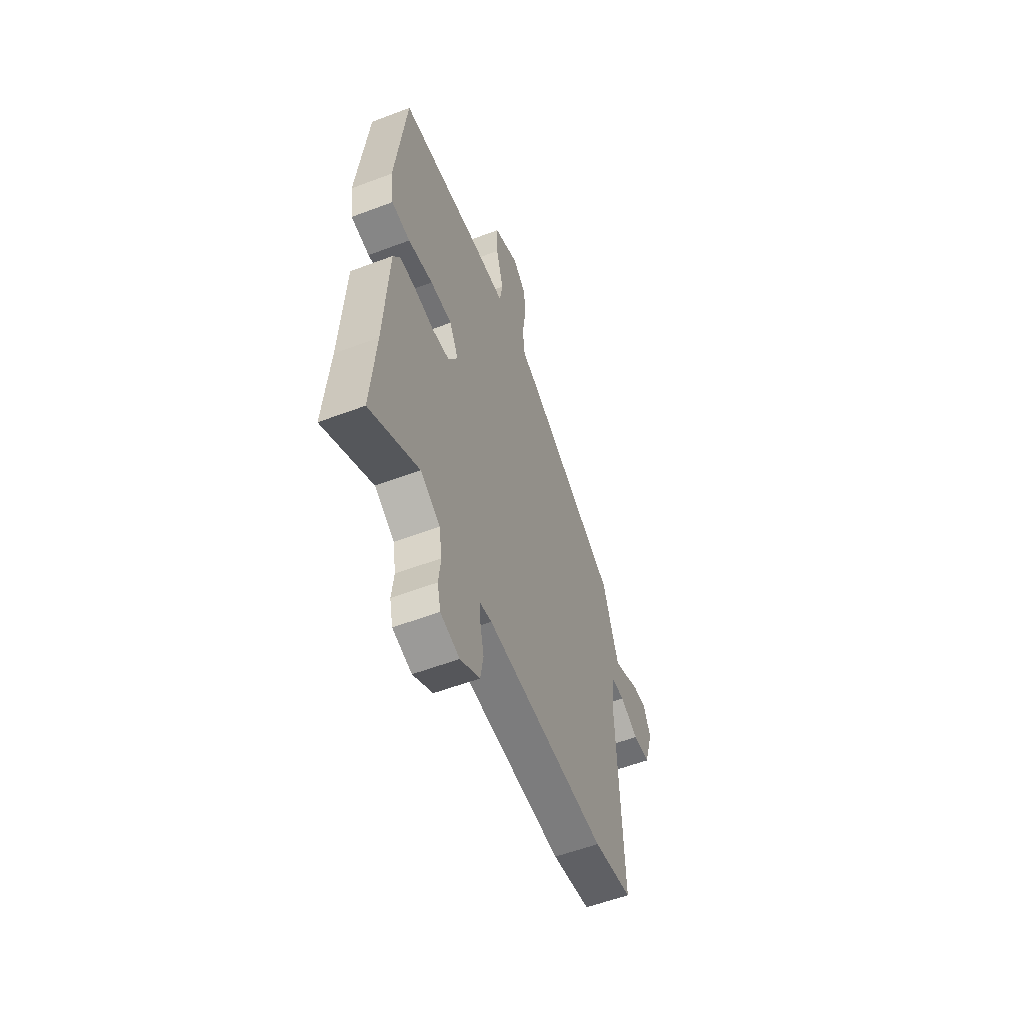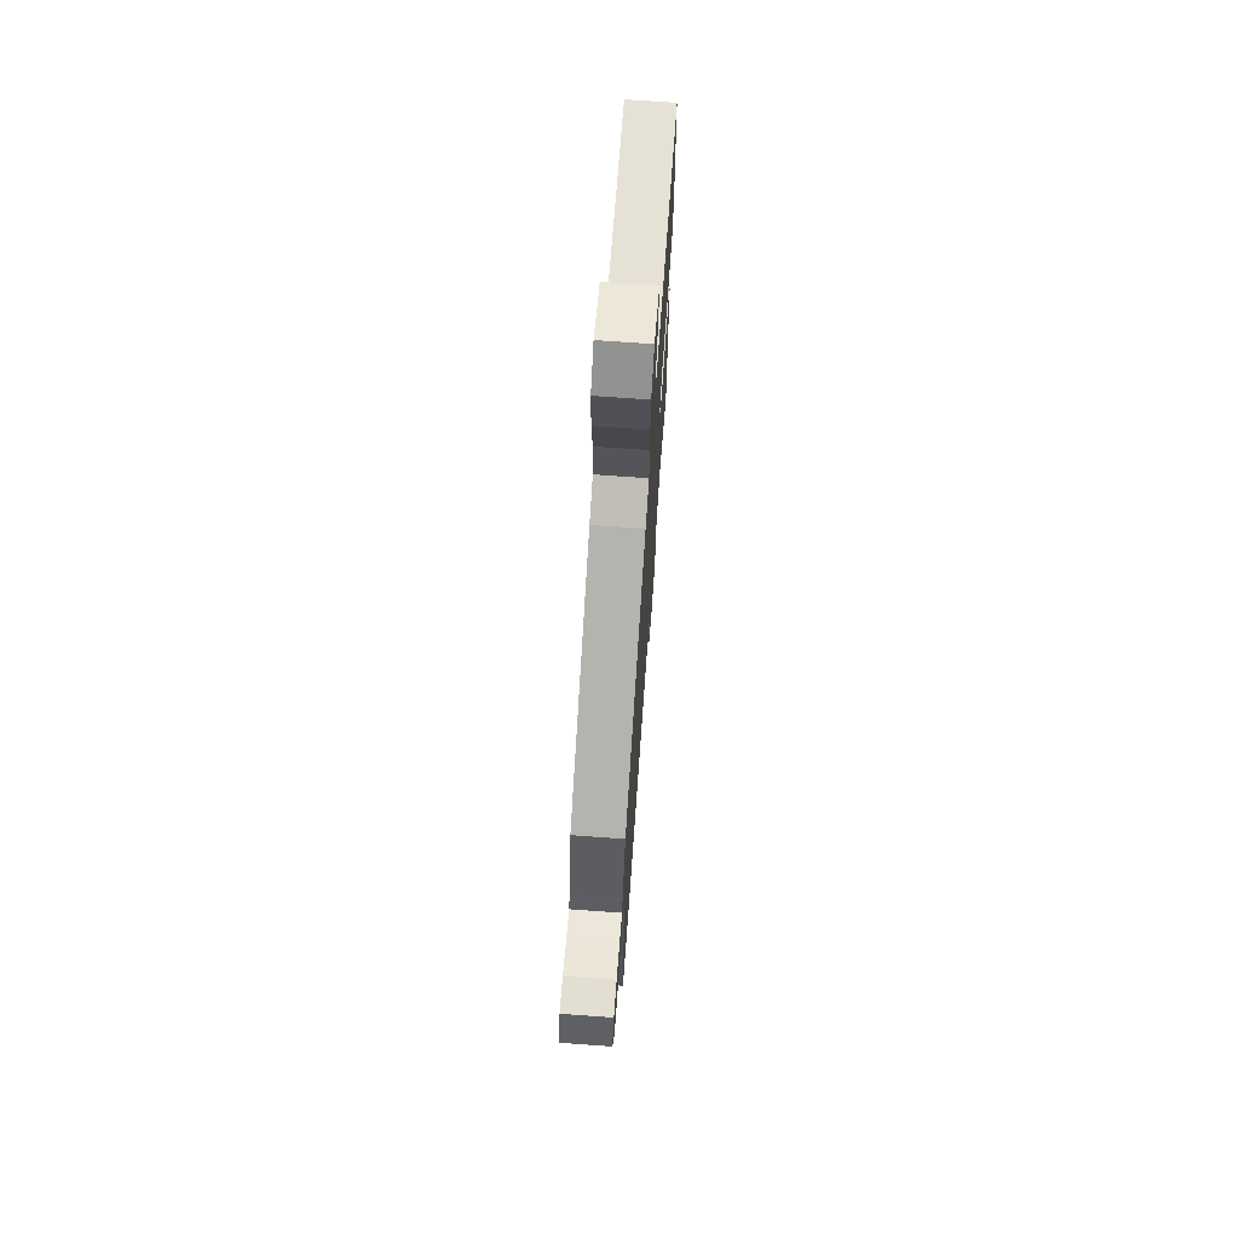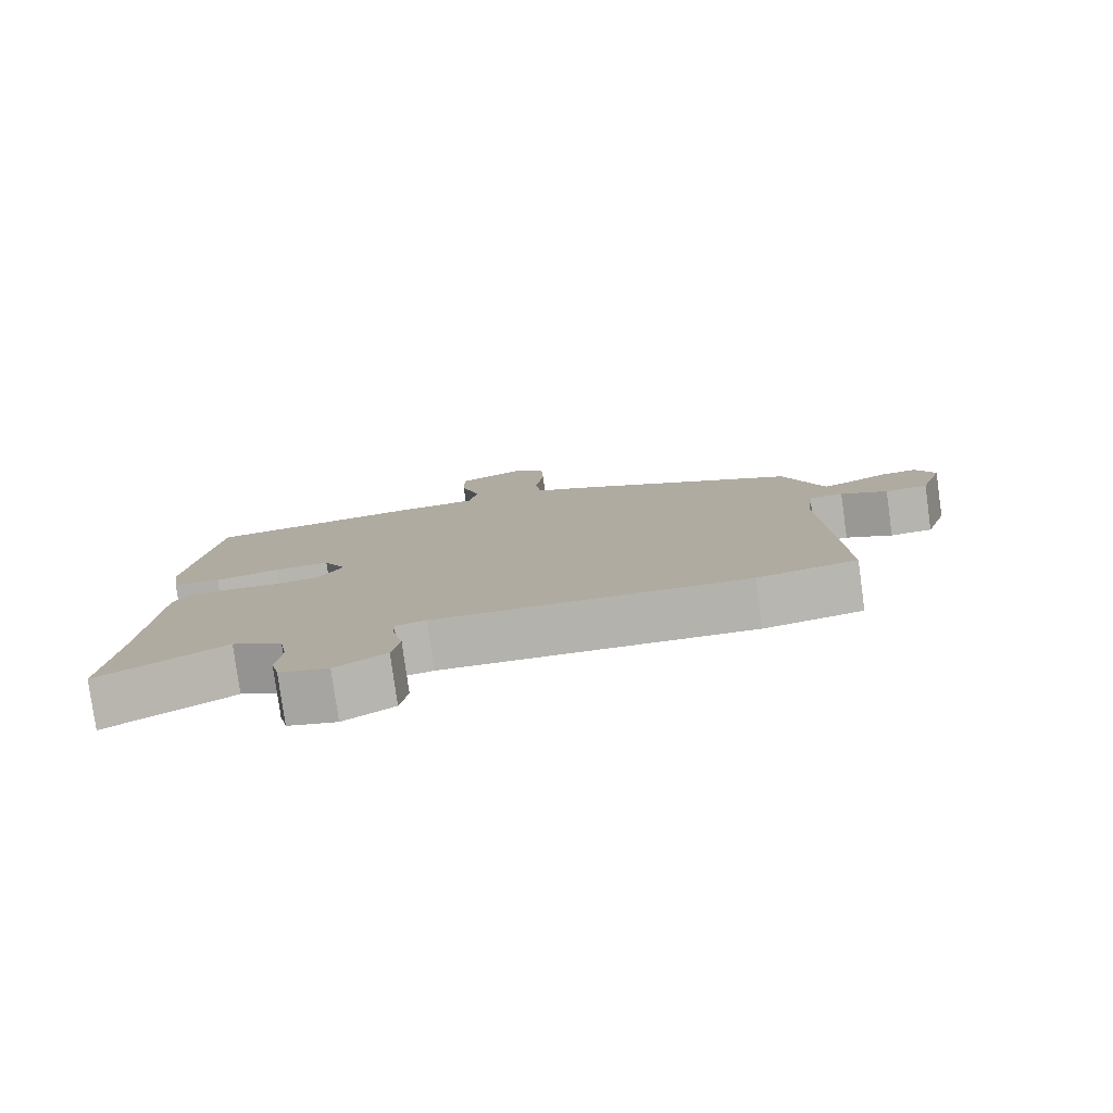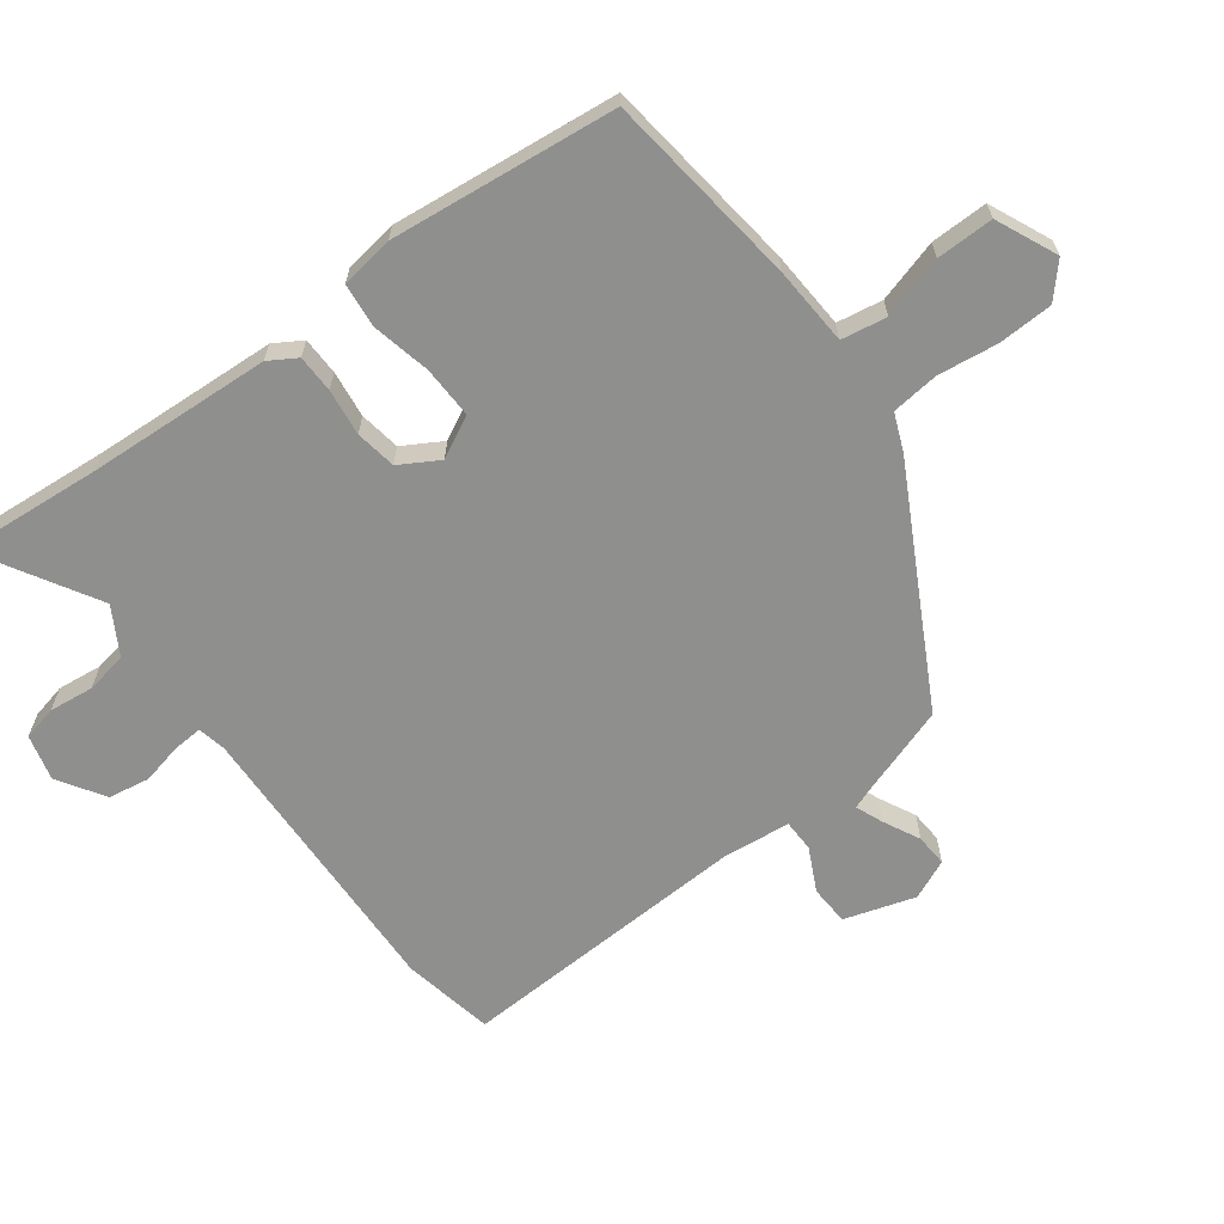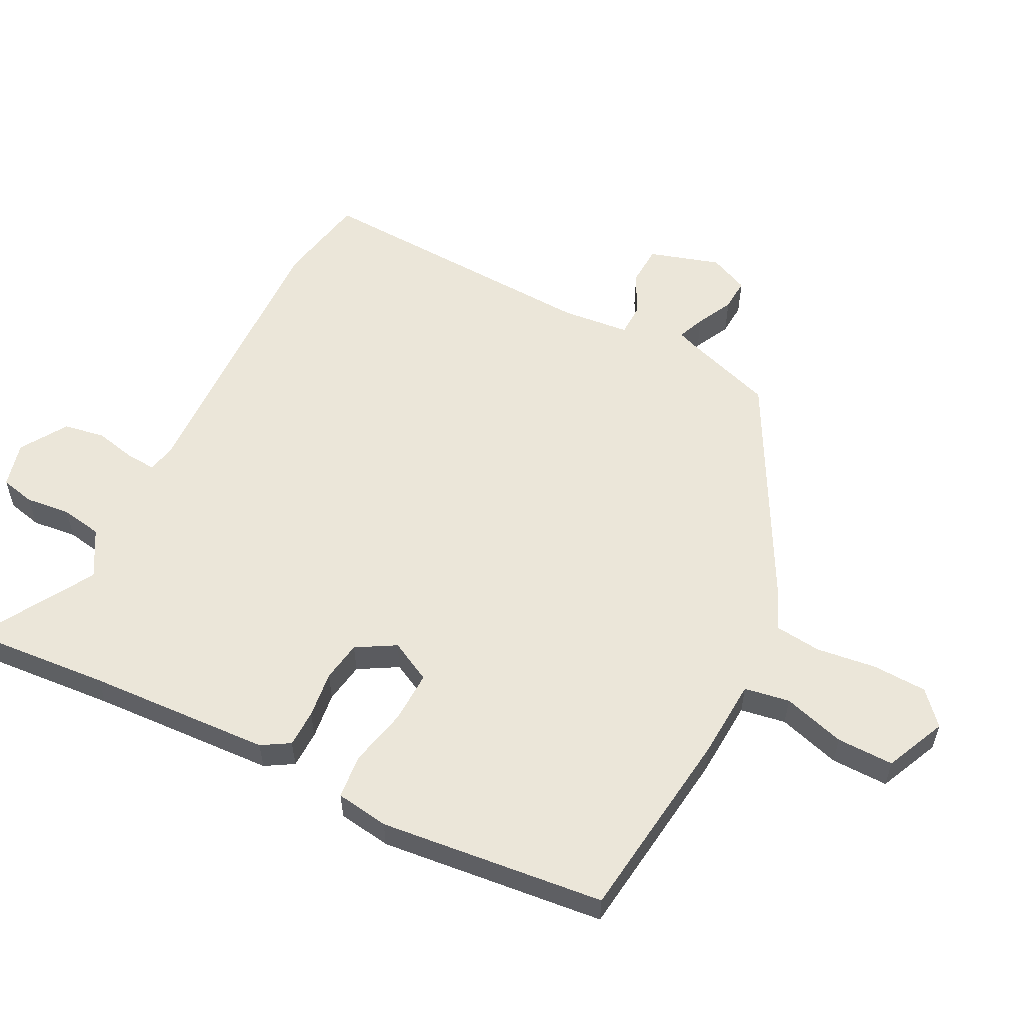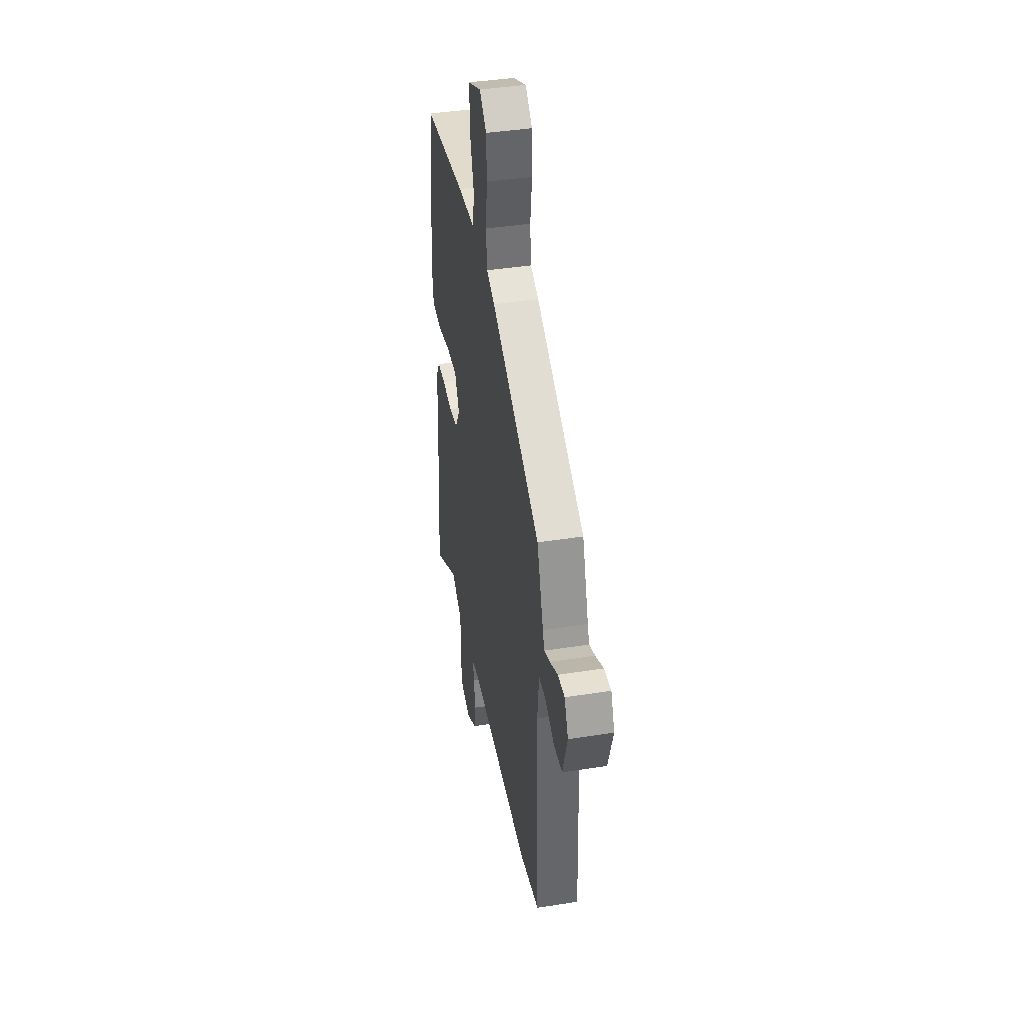
<metadata>
{"format":"obj","ext":"obj","renderer":"f3d","projection":"perspective","resolution":1024,"background":"white","views":[{"elev":-56.9,"azim":-68.5,"up":"+Z"},{"elev":71.5,"azim":94.1,"up":"+Z"},{"elev":-80.0,"azim":7.9,"up":"+Z"},{"elev":-65.1,"azim":-53.2,"up":"+Y"},{"elev":56.6,"azim":-62.9,"up":"+Y"},{"elev":41.2,"azim":79.1,"up":"+Z"}]}
</metadata>
<code>
v -0.508 0.07 -0.593
v -0.49 0.07 -0.375
v -0.474 0.07 -0.091
v -0.448 0.07 -0.048
v -0.39 0.07 -0.047
v -0.318 0.07 -0.056
v -0.255 0.07 -0.046
v -0.22 0.07 0.014
v -0.253 0.07 0.078
v -0.333 0.07 0.076
v -0.424 0.07 0.056
v -0.492 0.07 0.063
v -0.504 0.07 0.145
v -0.466 0.07 0.493
v -0.163 0.07 0.53
v -0.041 0.07 0.537
v -0.029 0.07 0.607
v -0.057 0.07 0.703
v -0.058 0.07 0.791
v 0.036 0.07 0.833
v 0.086 0.07 0.788
v 0.089 0.07 0.704
v 0.077 0.07 0.611
v 0.085 0.07 0.538
v 0.143 0.07 0.514
v 0.493 0.07 0.325
v 0.539 0.07 0.186
v 0.551 0.07 0.154
v 0.593 0.07 0.171
v 0.649 0.07 0.199
v 0.699 0.07 0.202
v 0.726 0.07 0.141
v 0.692 0.07 0.032
v 0.631 0.07 0.029
v 0.564 0.07 0.062
v 0.515 0.07 0.061
v 0.504 0.07 -0.044
v 0.523 0.07 -0.496
v 0.382 0.07 -0.523
v -0.062 0.07 -0.507
v -0.106 0.07 -0.516
v -0.103 0.07 -0.562
v -0.089 0.07 -0.625
v -0.1 0.07 -0.689
v -0.172 0.07 -0.734
v -0.242 0.07 -0.716
v -0.254 0.07 -0.663
v -0.246 0.07 -0.594
v -0.257 0.07 -0.53
v -0.329 0.07 -0.488
v -0.508 0 -0.593
v -0.49 0 -0.375
v -0.474 0 -0.091
v -0.448 0 -0.048
v -0.39 0 -0.047
v -0.318 0 -0.056
v -0.255 0 -0.046
v -0.22 0 0.014
v -0.253 0 0.078
v -0.333 0 0.076
v -0.424 0 0.056
v -0.492 0 0.063
v -0.504 0 0.145
v -0.466 0 0.493
v -0.163 0 0.53
v -0.041 0 0.537
v -0.029 0 0.607
v -0.057 0 0.703
v -0.058 0 0.791
v 0.036 0 0.833
v 0.086 0 0.788
v 0.089 0 0.704
v 0.077 0 0.611
v 0.085 0 0.538
v 0.143 0 0.514
v 0.493 0 0.325
v 0.539 0 0.186
v 0.551 0 0.154
v 0.593 0 0.171
v 0.649 0 0.199
v 0.699 0 0.202
v 0.726 0 0.141
v 0.692 0 0.032
v 0.631 0 0.029
v 0.564 0 0.062
v 0.515 0 0.061
v 0.504 0 -0.044
v 0.523 0 -0.496
v 0.382 0 -0.523
v -0.062 0 -0.507
v -0.106 0 -0.516
v -0.103 0 -0.562
v -0.089 0 -0.625
v -0.1 0 -0.689
v -0.172 0 -0.734
v -0.242 0 -0.716
v -0.254 0 -0.663
v -0.246 0 -0.594
v -0.257 0 -0.53
v -0.329 0 -0.488
f 45 46 47 48
f 45 48 49
f 42 43 44 45
f 41 42 45 49
f 40 41 49 50
f 37 38 39 40
f 36 37 40 50
f 32 33 34 35
f 32 35 36
f 29 30 31 32
f 28 29 32 36
f 27 28 36 50
f 24 25 26 27
f 20 21 22 23
f 20 23 24
f 17 18 19 20
f 16 17 20 24
f 10 11 12 13
f 9 10 13 14
f 8 9 14 15
f 3 4 5 6
f 2 3 6 7
f 1 2 7
f 50 1 7 8
f 24 27 50 8
f 8 15 16 24
f 98 97 96 95
f 99 98 95
f 95 94 93 92
f 99 95 92 91
f 100 99 91 90
f 90 89 88 87
f 100 90 87 86
f 85 84 83 82
f 86 85 82
f 82 81 80 79
f 86 82 79 78
f 100 86 78 77
f 77 76 75 74
f 73 72 71 70
f 74 73 70
f 70 69 68 67
f 74 70 67 66
f 63 62 61 60
f 64 63 60 59
f 65 64 59 58
f 56 55 54 53
f 57 56 53 52
f 57 52 51
f 58 57 51 100
f 58 100 77 74
f 74 66 65 58
f 1 51 52 2
f 2 52 53 3
f 3 53 54 4
f 4 54 55 5
f 5 55 56 6
f 6 56 57 7
f 7 57 58 8
f 8 58 59 9
f 9 59 60 10
f 10 60 61 11
f 11 61 62 12
f 12 62 63 13
f 13 63 64 14
f 14 64 65 15
f 15 65 66 16
f 16 66 67 17
f 17 67 68 18
f 18 68 69 19
f 19 69 70 20
f 20 70 71 21
f 21 71 72 22
f 22 72 73 23
f 23 73 74 24
f 24 74 75 25
f 25 75 76 26
f 26 76 77 27
f 27 77 78 28
f 28 78 79 29
f 29 79 80 30
f 30 80 81 31
f 31 81 82 32
f 32 82 83 33
f 33 83 84 34
f 34 84 85 35
f 35 85 86 36
f 36 86 87 37
f 37 87 88 38
f 38 88 89 39
f 39 89 90 40
f 40 90 91 41
f 41 91 92 42
f 42 92 93 43
f 43 93 94 44
f 44 94 95 45
f 45 95 96 46
f 46 96 97 47
f 47 97 98 48
f 48 98 99 49
f 49 99 100 50
f 50 100 51 1

</code>
